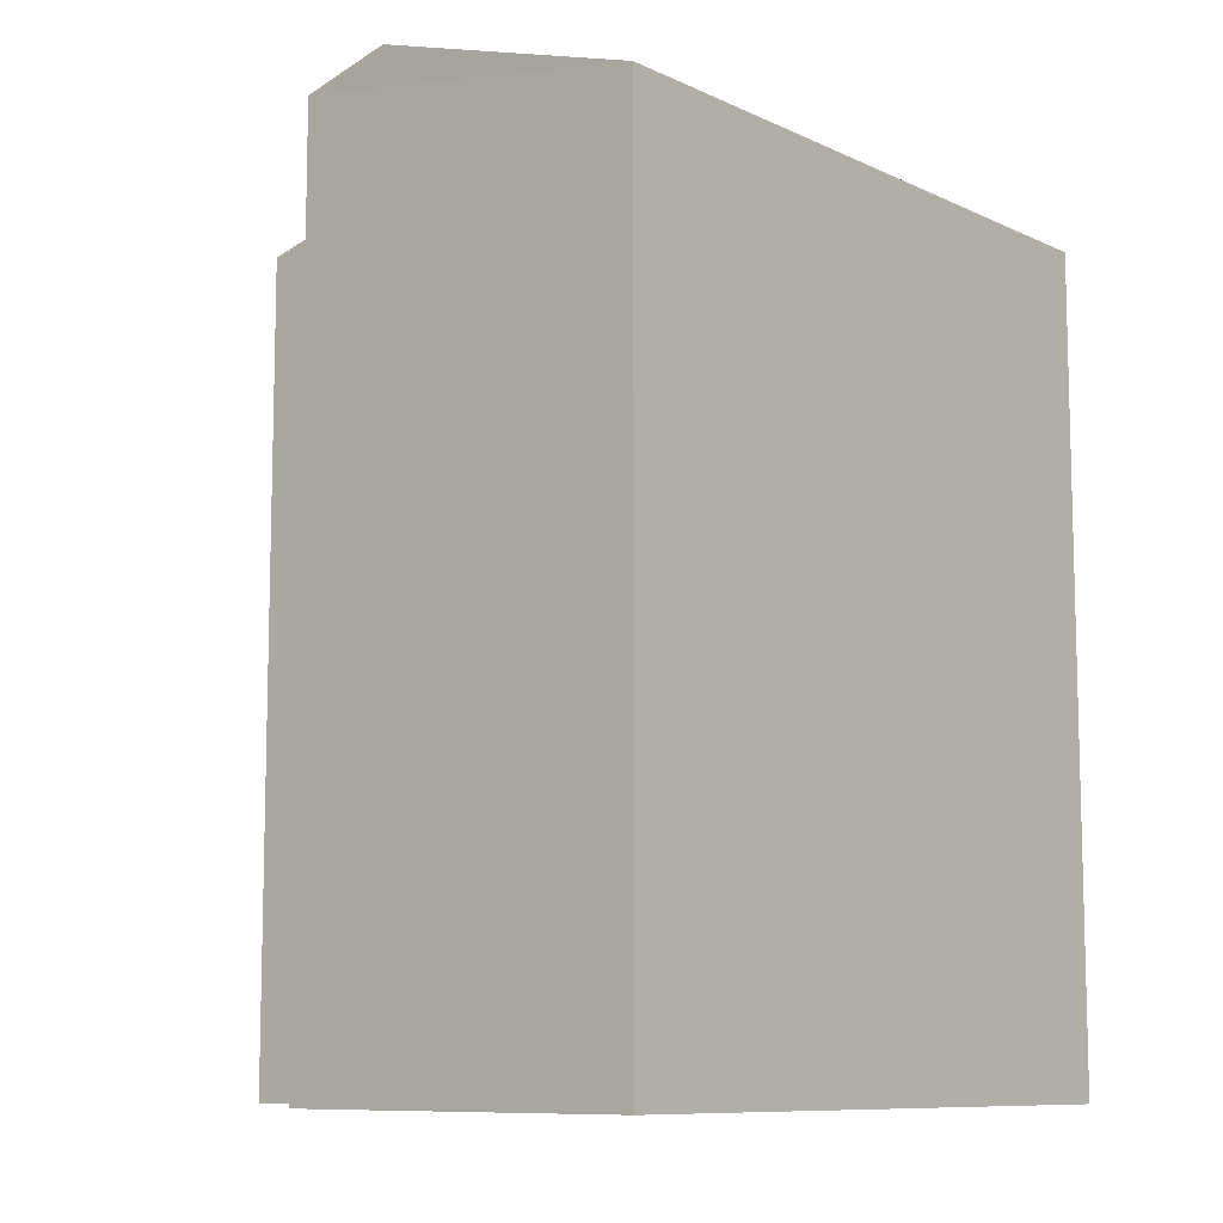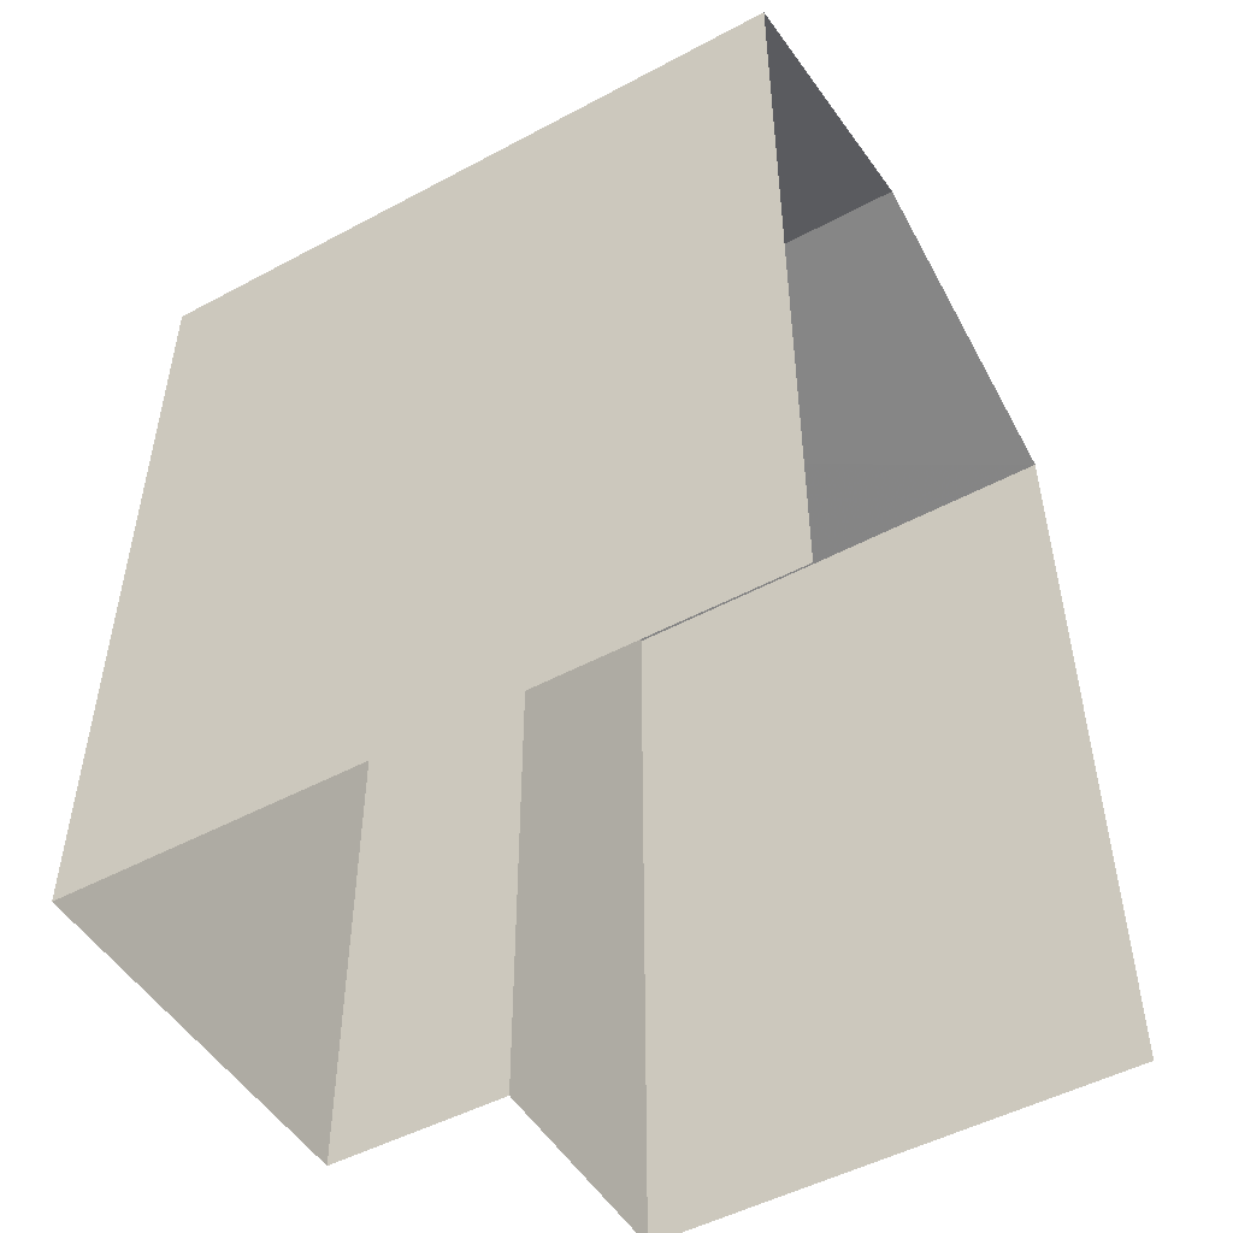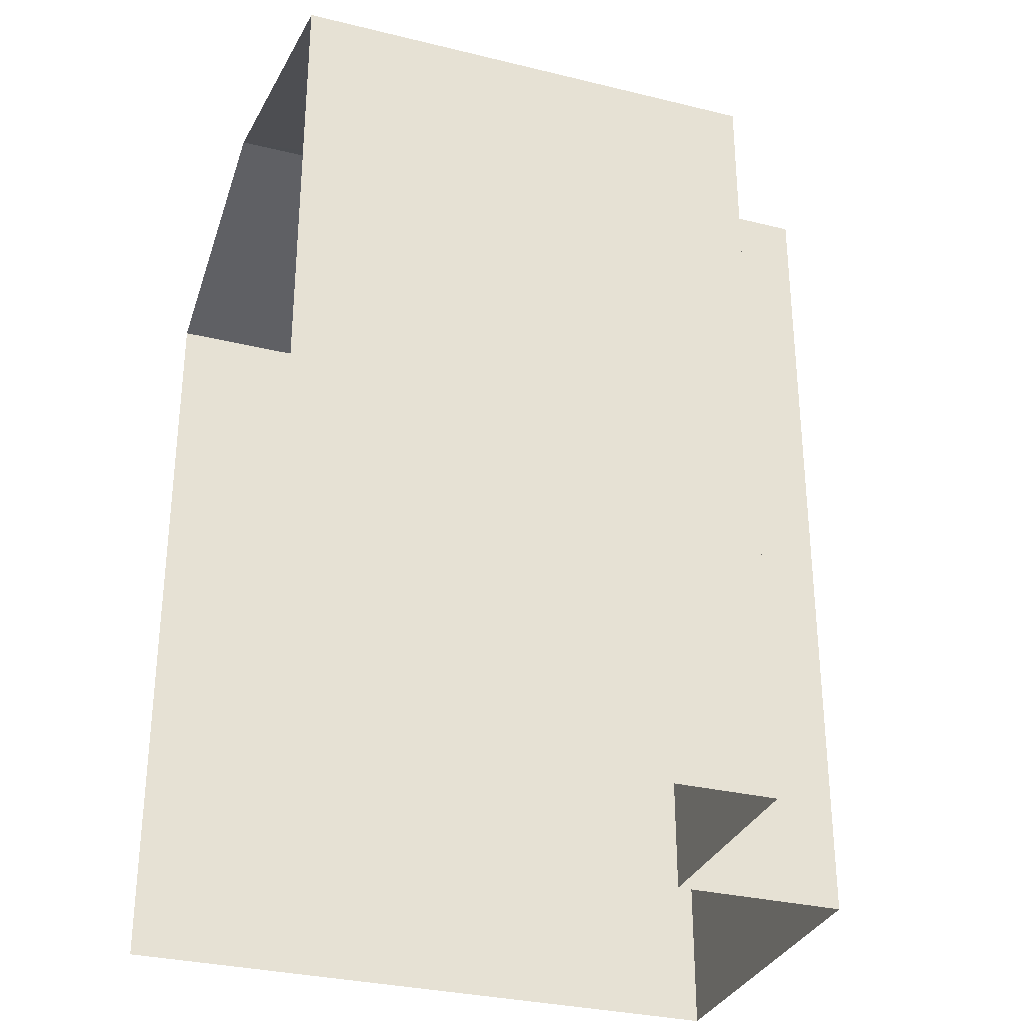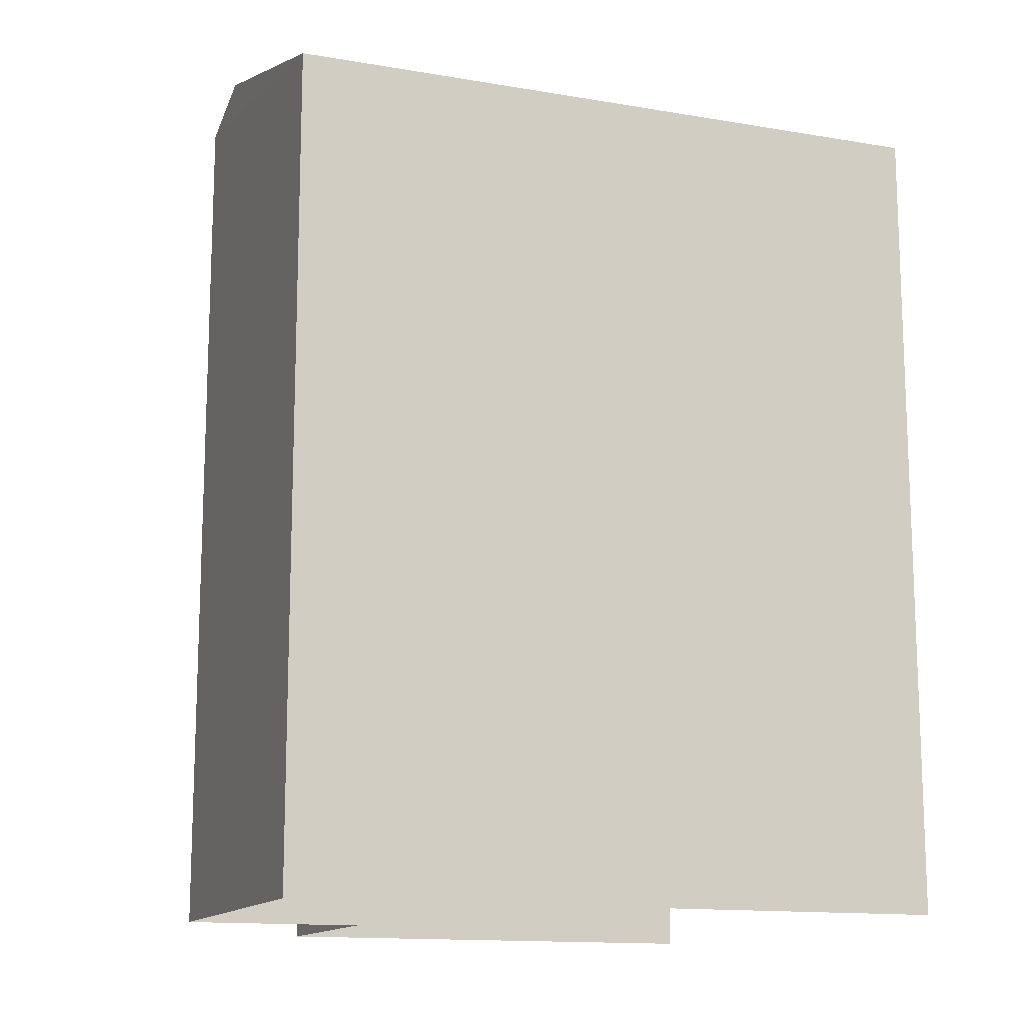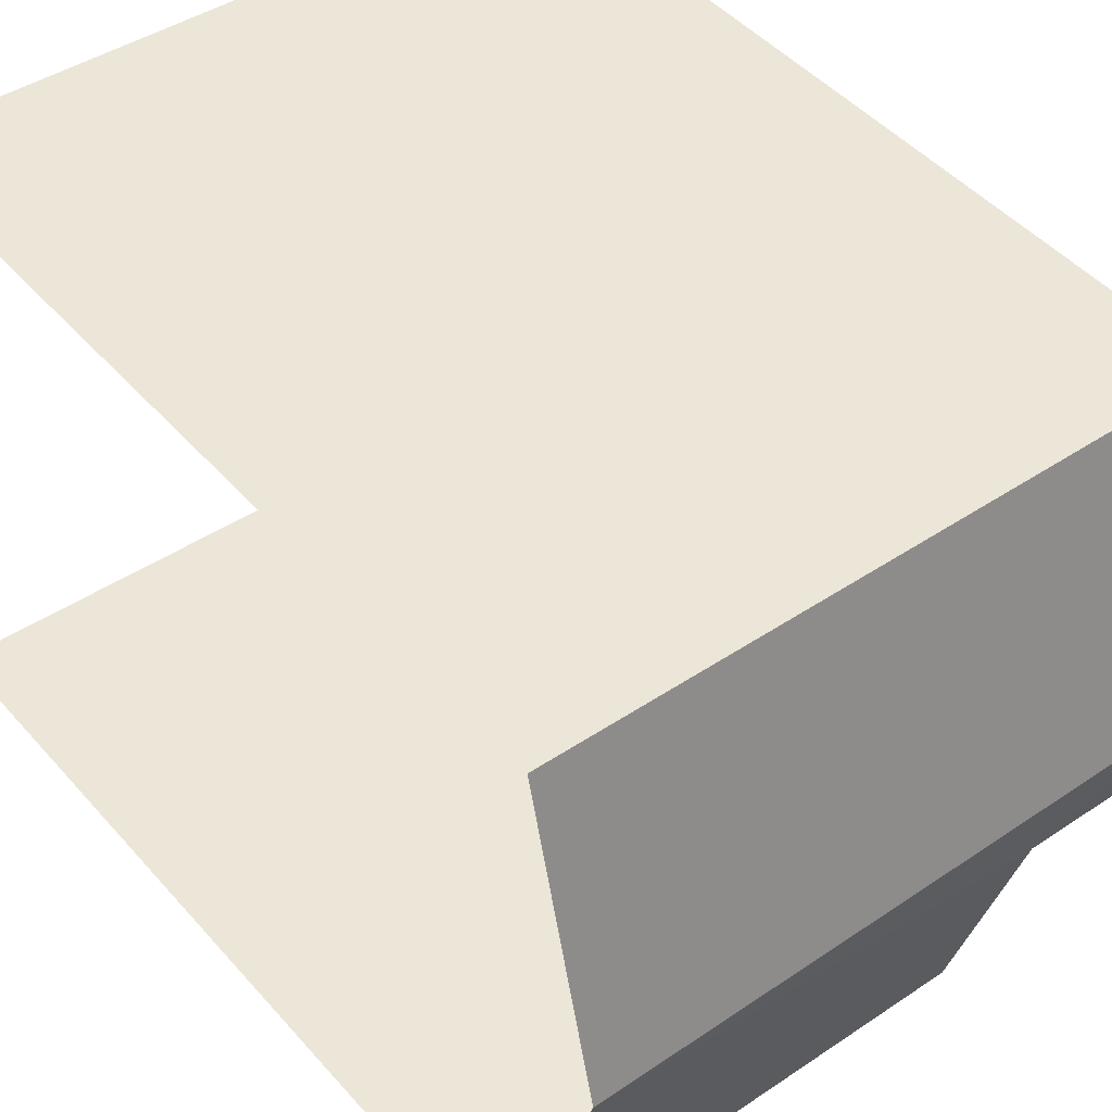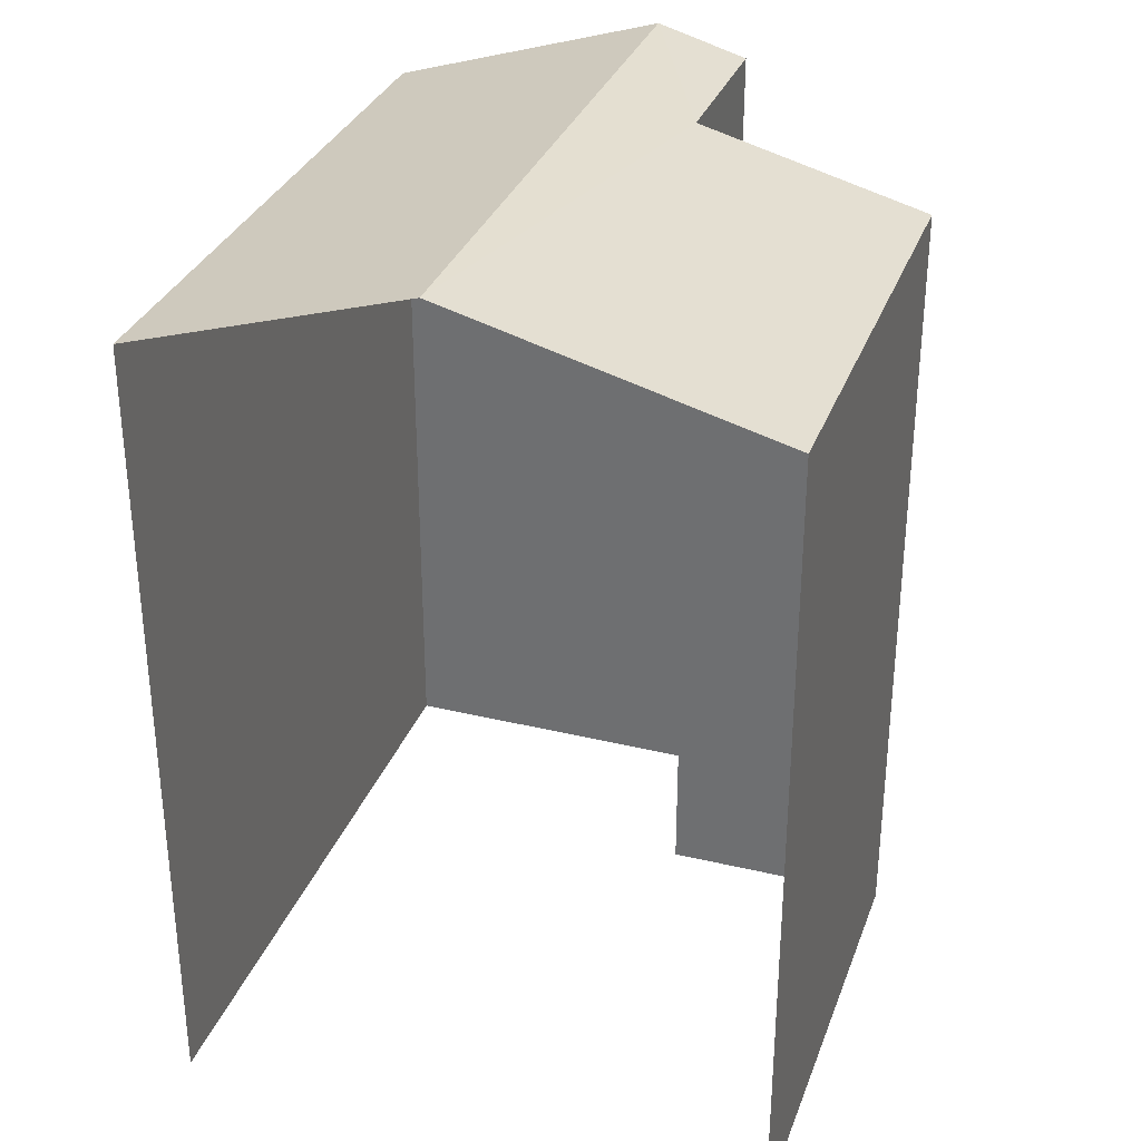
<metadata>
{"format":"obj","ext":"obj","renderer":"f3d","projection":"perspective","resolution":1024,"background":"white","views":[{"elev":-9.5,"azim":127.2,"up":"+Z"},{"elev":-50.3,"azim":-152.3,"up":"+Z"},{"elev":-31.1,"azim":-22.1,"up":"+Z"},{"elev":-13.7,"azim":156.3,"up":"+Z"},{"elev":47.0,"azim":-38.8,"up":"+Y"},{"elev":32.2,"azim":-74.3,"up":"+Z"}]}
</metadata>
<code>
v -3.723e+05 -1.055e+05 23.55
v -3.723e+05 -1.055e+05 23.55
v -3.723e+05 -1.055e+05 23.55
v -3.723e+05 -1.055e+05 23.55
v -3.723e+05 -1.055e+05 23.55
v -3.723e+05 -1.055e+05 23.55
v -3.723e+05 -1.055e+05 33.75
v -3.723e+05 -1.055e+05 34.51
v -3.723e+05 -1.055e+05 34.81
v -3.723e+05 -1.055e+05 34.81
v -3.723e+05 -1.055e+05 33.75
v -3.723e+05 -1.055e+05 34.51
v -3.723e+05 -1.055e+05 33.75
v -3.723e+05 -1.055e+05 33.75
f 1 2 3
f 3 4 1
f 5 2 1
f 6 5 1
f 14 2 9
f 2 5 9
f 5 7 9
f 7 8 9
f 9 8 10
f 7 11 8
f 10 8 12
f 13 14 9
f 10 13 9
f 12 4 13
f 12 13 10
f 4 3 13
f 8 1 4
f 12 8 4
f 6 7 5
f 6 11 7
f 14 3 2
f 14 13 3
f 11 6 1
f 8 11 1

</code>
